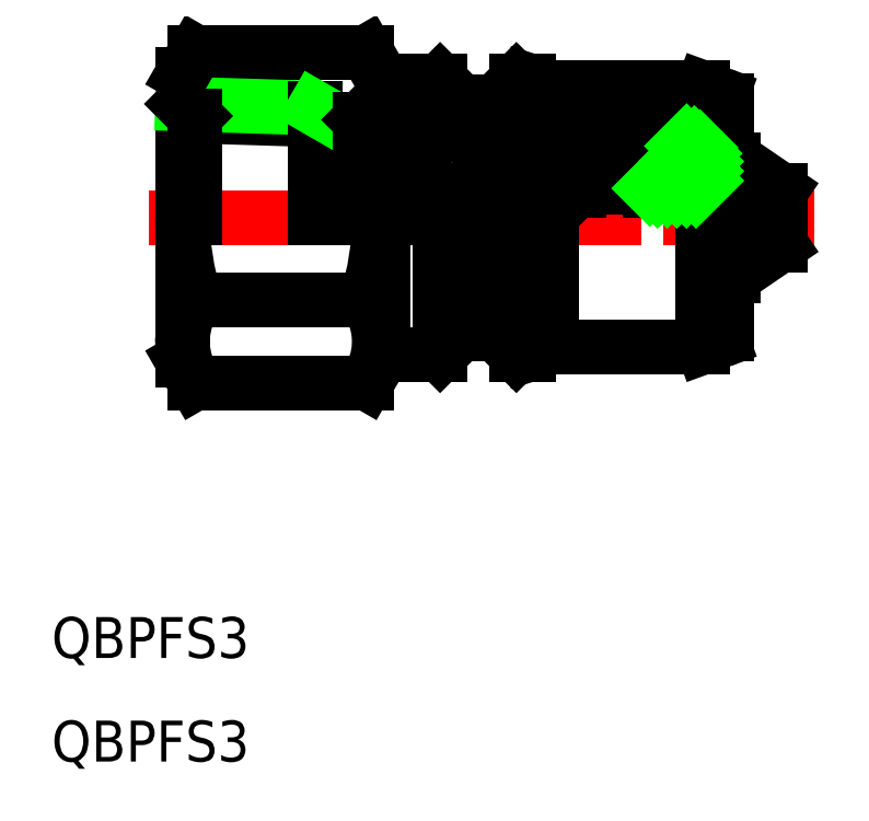
<metadata>
{"format":"dxf","ext":"dxf","renderer":"ezdxf+matplotlib","layout":"modelspace","background":"white","min_lineweight":24,"dpi":150}
</metadata>
<code>
0
SECTION
2
ENTITIES
0
TEXT
8
0
10
24.67
20
29.87
30
0
40
3
1
QBPFS3
11
24.67
21
29.47
31
0
73
     1
0
TEXT
8
0
10
24.67
20
37.47
30
0
40
3
1
QBPFS3
11
24.67
21
37.07
31
0
73
     1
0
LINE
8
CENTER
10
80.67
20
70.23
30
0
11
31.78
21
70.23
31
0
0
LINE
8
0
10
51.47
20
72.18
30
0
11
63.37
21
72.18
31
0
0
LINE
8
0
10
68.87
20
73.78
30
0
11
57.54
21
73.78
31
0
0
LINE
8
0
10
68.87
20
74.98
30
0
11
57.54
21
74.98
31
0
0
LINE
8
CENTER
10
70.47
20
74.38
30
0
11
55.94
21
74.38
31
0
0
LINE
8
0
10
61.07
20
73.23
30
0
11
61.57
21
73.73
31
0
0
LINE
8
0
10
61.07
20
72.23
30
0
11
63.37
21
72.23
31
0
0
LINE
8
0
10
72.48
20
60.73
30
0
11
61.38
21
60.73
31
0
0
LINE
8
0
10
72.48
20
79.73
30
0
11
61.38
21
79.73
31
0
0
LINE
8
0
10
51.98
20
77.13
30
0
11
69.28
21
77.13
31
0
0
LINE
8
0
10
59.68
20
70.23
30
0
11
59.68
21
60.18
31
0
0
LINE
8
0
10
58.78
20
70.23
30
0
11
58.78
21
60.18
31
0
0
LINE
8
0
10
53.18
20
70.23
30
0
11
53.18
21
60.18
31
0
0
LINE
8
0
10
48.98
20
70.23
30
0
11
48.98
21
60.18
31
0
0
LINE
8
0
10
34.28
20
70.23
30
0
11
34.28
21
59.73
31
0
0
LINE
8
0
10
54.73
20
61.73
30
0
11
54.73
21
70.23
31
0
0
LINE
8
0
10
57.23
20
61.73
30
0
11
57.23
21
70.23
31
0
0
LINE
8
0
10
61.38
20
70.23
30
0
11
61.38
21
60.73
31
0
0
ARC
8
0
10
28.66
20
70.23
30
0
40
20.06
50
342.4
51
0
0
ARC
8
0
10
54.34
20
70.23
30
0
40
20.06
50
180
51
197.6
0
LINE
8
0
10
35.22
20
58.11
30
0
11
47.78
21
58.11
31
0
0
LINE
8
0
10
35.22
20
64.17
30
0
11
47.78
21
64.17
31
0
0
LINE
8
0
10
34.28
20
59.73
30
0
11
35.22
21
58.11
31
0
0
ARC
8
0
10
39.65
20
61.14
30
0
40
5.367
50
145.6
51
205.6
0
LINE
8
0
10
48.98
20
60.18
30
0
11
47.78
21
58.11
31
0
0
LINE
8
0
10
53.18
20
60.18
30
0
11
54.73
21
61.73
31
0
0
ARC
8
0
10
43.35
20
61.14
30
0
40
5.367
50
334.4
51
34.38
0
LINE
8
0
10
53.18
20
60.18
30
0
11
48.98
21
60.18
31
0
0
LINE
8
0
10
58.78
20
60.18
30
0
11
57.23
21
61.73
31
0
0
LINE
8
0
10
54.73
20
61.73
30
0
11
57.23
21
61.73
31
0
0
LINE
8
0
10
59.68
20
60.18
30
0
11
58.78
21
60.18
31
0
0
LINE
8
0
10
59.68
20
60.18
30
0
11
61.38
21
60.73
31
0
0
LINE
8
0
10
35.22
20
82.36
30
0
11
47.78
21
82.36
31
0
0
LINE
8
0
10
43.98
20
77.4
30
0
11
47.28
21
77.4
31
0
0
LINE
8
0
10
34.28
20
70.23
30
0
11
34.28
21
80.73
31
0
0
LINE
8
0
10
35.16
20
77.68
30
0
11
43.98
21
77.4
31
0
0
LINE
8
0
10
34.28
20
78.56
30
0
11
43.98
21
78.26
31
0
0
LINE
8
0
10
35.16
20
77.68
30
0
11
35.16
21
70.23
31
0
0
LINE
8
0
10
34.28
20
78.56
30
0
11
35.16
21
77.68
31
0
0
LINE
8
0
10
43.98
20
78.26
30
0
11
43.98
21
70.23
31
0
0
LINE
8
0
10
43.98
20
78.26
30
0
11
45.46
21
77.4
31
0
0
LINE
8
0
10
34.28
20
80.73
30
0
11
35.22
21
82.36
31
0
0
LINE
8
0
10
53.18
20
80.28
30
0
11
54.73
21
78.73
31
0
0
LINE
8
0
10
58.78
20
80.28
30
0
11
57.23
21
78.73
31
0
0
LINE
8
0
10
59.68
20
80.28
30
0
11
61.38
21
79.73
31
0
0
LINE
8
0
10
53.17
20
71.48
30
0
11
53.89
21
70.23
31
0
0
LINE
8
0
10
55.49
20
76.72
30
0
11
52.22
21
77.03
31
0
0
LINE
8
0
10
55.43
20
76.12
30
0
11
52.16
21
76.43
31
0
0
LINE
8
0
10
49.58
20
70.23
30
0
11
49.58
21
78.23
31
0
0
LINE
8
0
10
47.28
20
70.23
30
0
11
47.28
21
77.4
31
0
0
LINE
8
0
10
47.55
20
77.13
30
0
11
47.55
21
70.23
31
0
0
LINE
8
0
10
50.58
20
71.94
30
0
11
50.58
21
76.97
31
0
0
LINE
8
0
10
51.98
20
72.18
30
0
11
51.98
21
76.45
31
0
0
LINE
8
0
10
50.17
20
71.83
30
0
11
51.47
21
72.18
31
0
0
LINE
8
0
10
50.17
20
71.48
30
0
11
53.17
21
71.48
31
0
0
LINE
8
0
10
50.17
20
70.23
30
0
11
50.17
21
71.83
31
0
0
LINE
8
0
10
53.17
20
70.23
30
0
11
53.17
21
71.48
31
0
0
LINE
8
0
10
49.58
20
77.78
30
0
11
50.17
21
77.27
31
0
0
LINE
8
0
10
49.97
20
78.23
30
0
11
49.58
21
77.78
31
0
0
LINE
8
0
10
49.58
20
78.23
30
0
11
50.58
21
78.23
31
0
0
LINE
8
0
10
47.28
20
77.4
30
0
11
47.55
21
77.13
31
0
0
LINE
8
0
10
47.55
20
77.13
30
0
11
49.58
21
77.13
31
0
0
LINE
8
0
10
50.58
20
78.23
30
0
11
51.98
21
77.13
31
0
0
ARC
8
0
10
52.5
20
80.01
30
0
40
3.6
50
229.6
51
264.6
0
ARC
8
0
10
52.5
20
80.01
30
0
40
3
50
229.6
51
264.6
0
LINE
8
0
10
51.98
20
77.06
30
0
11
51.98
21
77.13
31
0
0
LINE
8
0
10
49.97
20
78.23
30
0
11
50.56
21
77.73
31
0
0
LINE
8
0
10
50.58
20
77.71
30
0
11
50.58
21
78.23
31
0
0
LINE
8
0
10
56.94
20
75.12
30
0
11
56.94
21
72.18
31
0
0
LINE
8
0
10
56.34
20
75.12
30
0
11
56.34
21
72.18
31
0
0
CIRCLE
8
0
10
57.54
20
74.38
30
0
40
0.6
0
LINE
8
0
10
56.94
20
72.23
30
0
11
56.34
21
72.23
31
0
0
LINE
8
0
10
58.14
20
74.38
30
0
11
58.14
21
72.18
31
0
0
LINE
8
0
10
61.07
20
72.18
30
0
11
61.07
21
73.23
31
0
0
ARC
8
0
10
55.34
20
75.12
30
0
40
1
50
0
51
84.56
0
ARC
8
0
10
55.34
20
75.12
30
0
40
1.6
50
0
51
84.56
0
LINE
8
0
10
54.73
20
78.73
30
0
11
57.23
21
78.73
31
0
0
LINE
8
0
10
53.18
20
80.28
30
0
11
48.98
21
80.28
31
0
0
LINE
8
0
10
48.98
20
80.28
30
0
11
47.78
21
82.36
31
0
0
LINE
8
0
10
59.68
20
80.28
30
0
11
58.78
21
80.28
31
0
0
LINE
8
0
10
78.17
20
70.23
30
0
11
78.17
21
68.24
31
0
0
LINE
8
0
10
74.18
20
70.23
30
0
11
74.18
21
61.7
31
0
0
LINE
8
0
10
72.48
20
70.23
30
0
11
72.48
21
60.73
31
0
0
LINE
8
0
10
74.99
20
66.07
30
0
11
78.17
21
68.24
31
0
0
LINE
8
0
10
72.48
20
60.73
30
0
11
73.85
21
61.23
31
0
0
ARC
8
0
10
73.68
20
61.7
30
0
40
0.5
50
290
51
0
0
LINE
8
0
10
74.71
20
65.98
30
0
11
74.18
21
65.98
31
0
0
ARC
8
0
10
74.71
20
66.48
30
0
40
0.5
50
270
51
304.3
0
LINE
8
0
10
74.99
20
74.4
30
0
11
78.17
21
72.23
31
0
0
LINE
8
0
10
72.27
20
72.23
30
0
11
68.57
21
72.23
31
0
0
LINE
8
0
10
70.17
20
73.28
30
0
11
69.07
21
73.28
31
0
0
ARC
8
0
10
69.07
20
74.13
30
0
40
0.4
50
270
51
0
0
CIRCLE
8
0
10
68.87
20
74.38
30
0
40
0.6
0
LINE
8
0
10
68.57
20
72.73
30
0
11
63.67
21
72.73
31
0
0
LINE
8
0
10
63.4
20
72.46
30
0
11
68.57
21
72.46
31
0
0
LINE
8
0
10
69.07
20
73.73
30
0
11
61.57
21
73.73
31
0
0
LINE
8
0
10
63.37
20
72.43
30
0
11
63.67
21
72.73
31
0
0
LINE
8
0
10
63.37
20
73.23
30
0
11
64.87
21
73.23
31
0
0
LINE
8
0
10
63.37
20
72.18
30
0
11
63.37
21
73.23
31
0
0
LINE
8
0
10
64.87
20
72.46
30
0
11
64.87
21
73.23
31
0
0
LINE
8
0
10
68.57
20
72.23
30
0
11
68.57
21
72.73
31
0
0
LINE
8
0
10
68.27
20
74.38
30
0
11
68.27
21
73.73
31
0
0
LINE
8
0
10
68.67
20
72.73
30
0
11
68.67
21
72.88
31
0
0
LINE
8
0
10
68.67
20
72.73
30
0
11
68.51
21
72.46
31
0
0
LINE
8
0
10
68.57
20
72.73
30
0
11
68.67
21
72.73
31
0
0
ARC
8
0
10
69.07
20
72.88
30
0
40
0.4
50
90
51
180
0
LINE
8
0
10
73.87
20
74.48
30
0
11
72.74
21
75.13
31
0
0
LINE
8
0
10
72.67
20
72.63
30
0
11
72.67
21
75.13
31
0
0
LINE
8
0
10
70.57
20
73.68
30
0
11
70.57
21
75.03
31
0
0
LINE
8
0
10
74.18
20
74.48
30
0
11
74.18
21
78.76
31
0
0
LINE
8
0
10
69.47
20
74.13
30
0
11
69.47
21
75.58
31
0
0
ARC
8
0
10
71.23
20
74.35
30
0
40
1.437
50
0
51
90
0
ARC
8
0
10
70.17
20
73.68
30
0
40
0.4
50
270
51
0
0
ARC
8
0
10
72.27
20
72.63
30
0
40
0.4
50
270
51
0
0
LINE
8
0
10
74.71
20
74.48
30
0
11
73.87
21
74.48
31
0
0
LINE
8
0
10
73.78
20
74.53
30
0
11
74.18
21
74.53
31
0
0
ARC
8
0
10
74.71
20
73.98
30
0
40
0.5
50
55.67
51
90
0
LINE
8
0
10
72.48
20
79.73
30
0
11
73.85
21
79.23
31
0
0
LINE
8
0
10
71.23
20
75.78
30
0
11
70.87
21
75.78
31
0
0
LINE
8
0
10
72.74
20
75.13
30
0
11
69.28
21
77.13
31
0
0
LINE
8
0
10
69.77
20
75.88
30
0
11
70.77
21
75.88
31
0
0
LINE
8
0
10
69.47
20
75.58
30
0
11
69.77
21
75.88
31
0
0
LINE
8
0
10
70.97
20
75.68
30
0
11
70.77
21
75.88
31
0
0
LINE
8
0
10
70.77
20
75.03
30
0
11
70.57
21
75.03
31
0
0
LINE
8
0
10
70.97
20
75.23
30
0
11
70.97
21
75.68
31
0
0
LINE
8
0
10
69.28
20
77.13
30
0
11
69.28
21
74.82
31
0
0
ARC
8
0
10
70.77
20
75.23
30
0
40
0.2
50
270
51
0
0
LINE
8
0
10
72.67
20
75.13
30
0
11
72.74
21
75.13
31
0
0
ARC
8
0
10
73.68
20
78.76
30
0
40
0.5
50
0
51
70
0
LINE
8
0
10
78.17
20
70.23
30
0
11
78.17
21
72.23
31
0
0
LINE
8
0
10
70.55
20
72.23
30
0
11
72.67
21
74.35
31
0
0
LINE
8
0
10
71.26
20
72.23
30
0
11
72.67
21
73.64
31
0
0
LINE
8
0
10
69.84
20
72.23
30
0
11
72.54
21
74.93
31
0
0
LINE
8
0
10
70.57
20
73.66
30
0
11
72.25
21
75.35
31
0
0
LINE
8
0
10
70.57
20
74.37
30
0
11
71.84
21
75.65
31
0
0
LINE
8
0
10
69.13
20
72.23
30
0
11
70.18
21
73.28
31
0
0
LINE
8
0
10
68.57
20
72.37
30
0
11
69.48
21
73.28
31
0
0
LINE
8
0
10
70.97
20
75.48
30
0
11
71.27
21
75.78
31
0
0
LINE
8
0
10
71.96
20
72.23
30
0
11
72.67
21
72.94
31
0
0
ENDSEC
0
EOF

</code>
